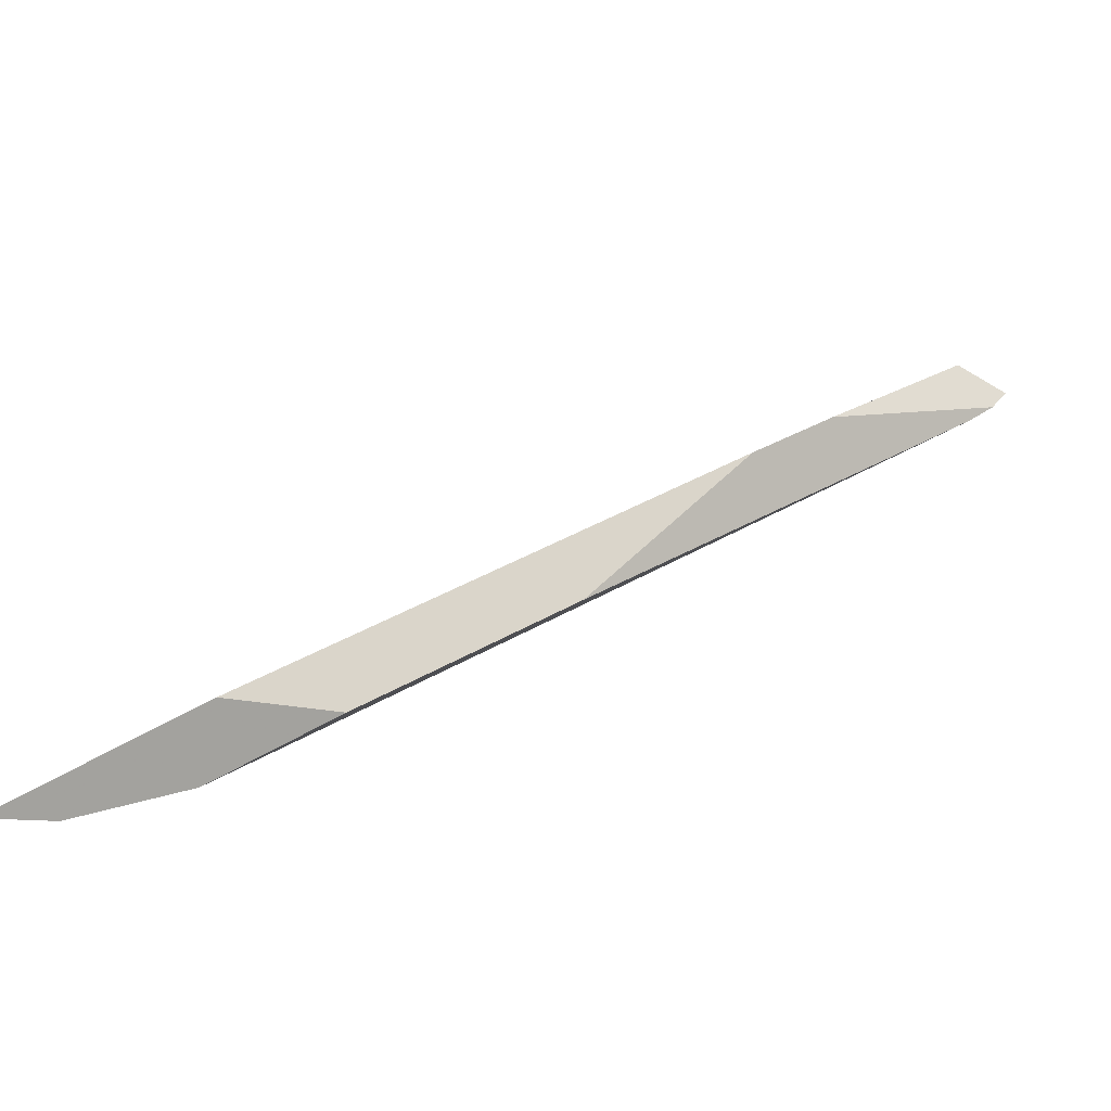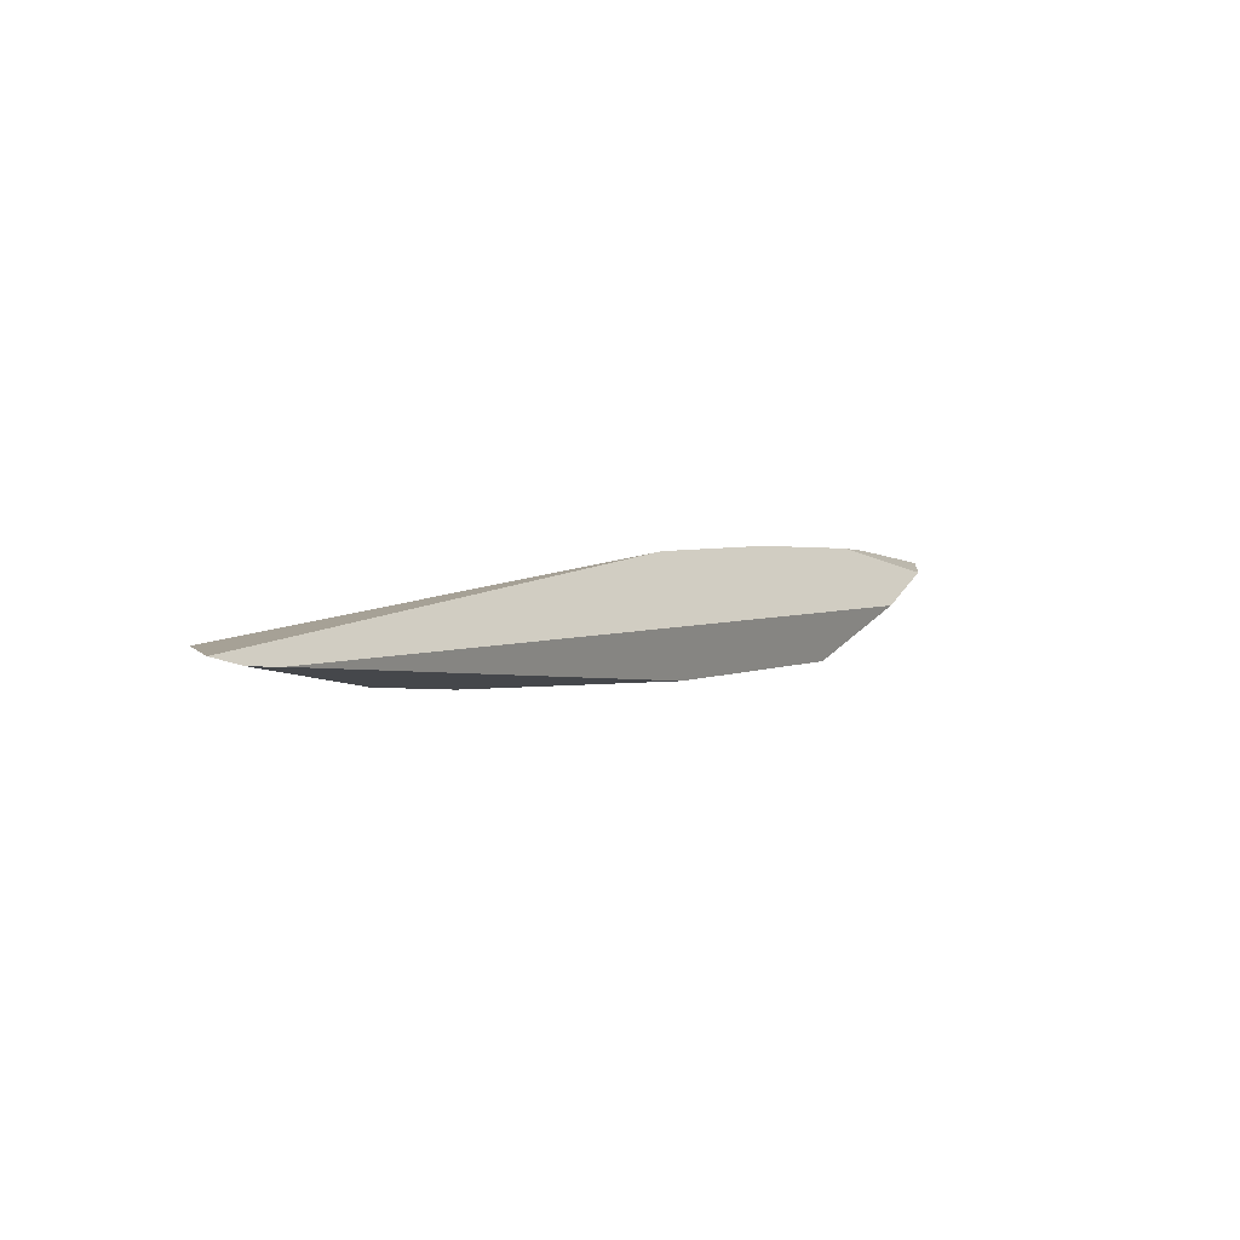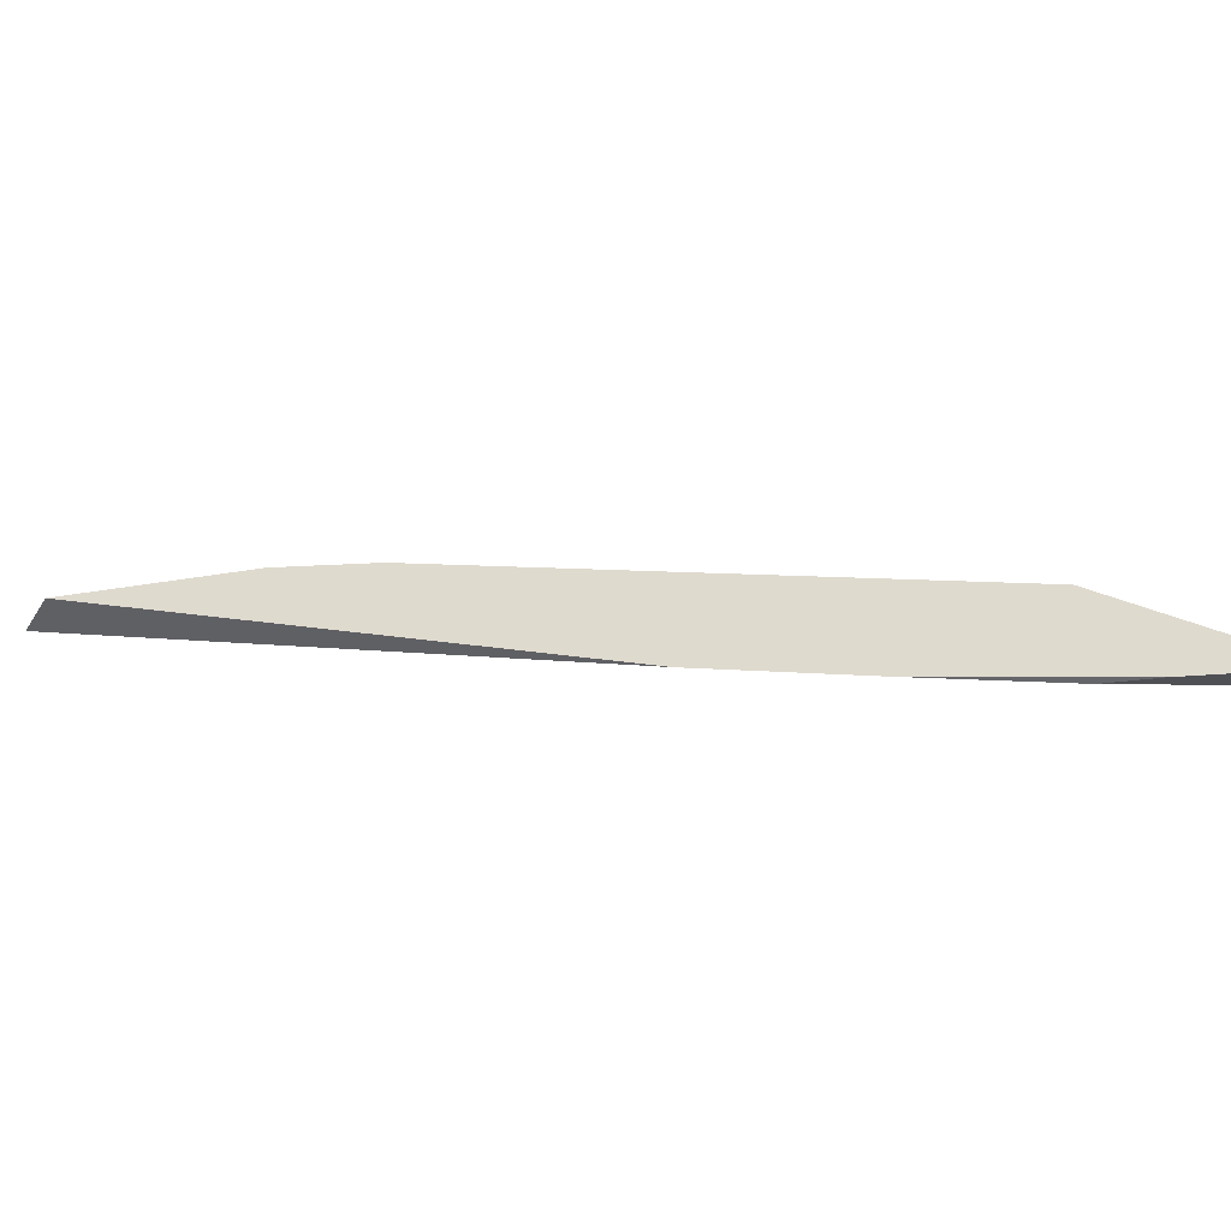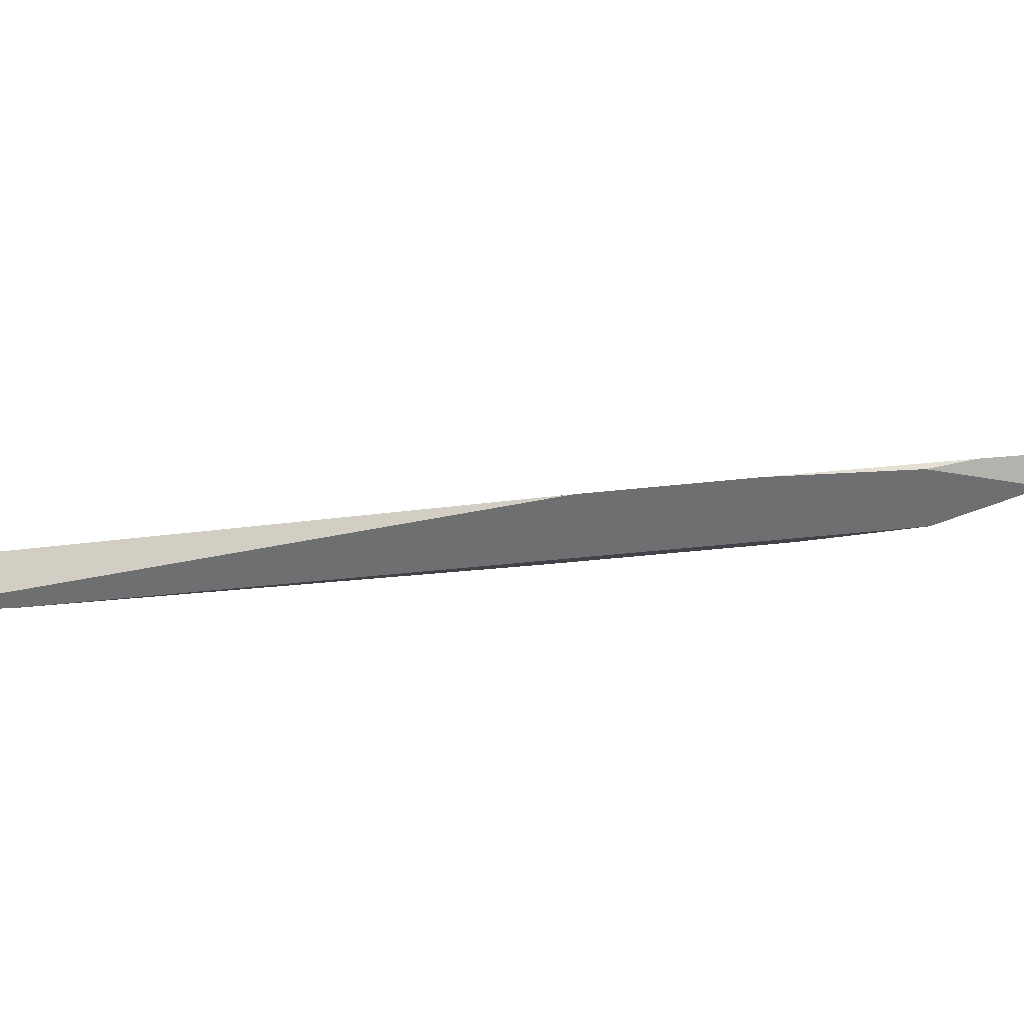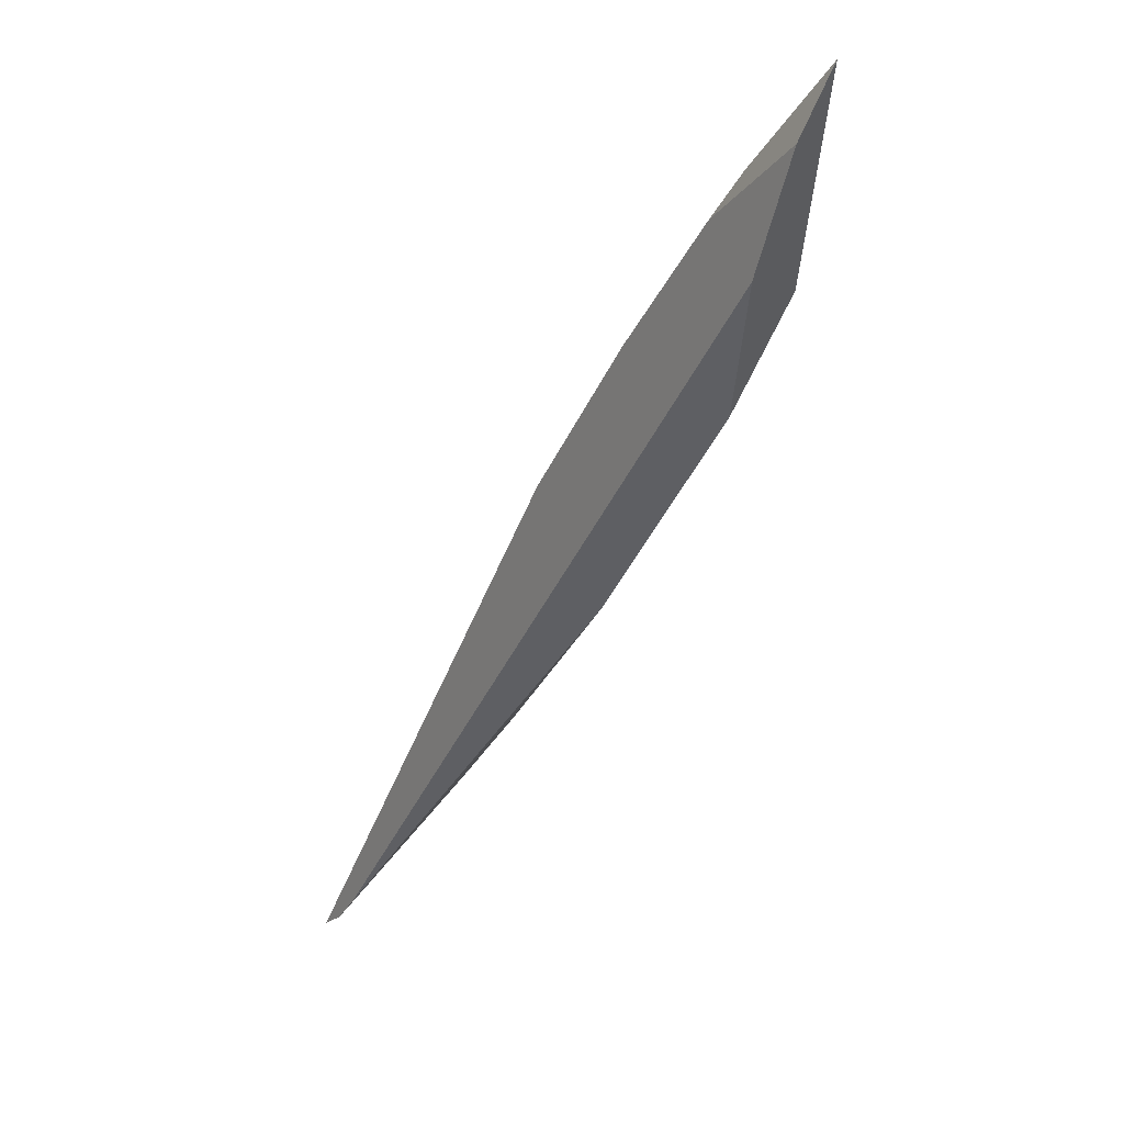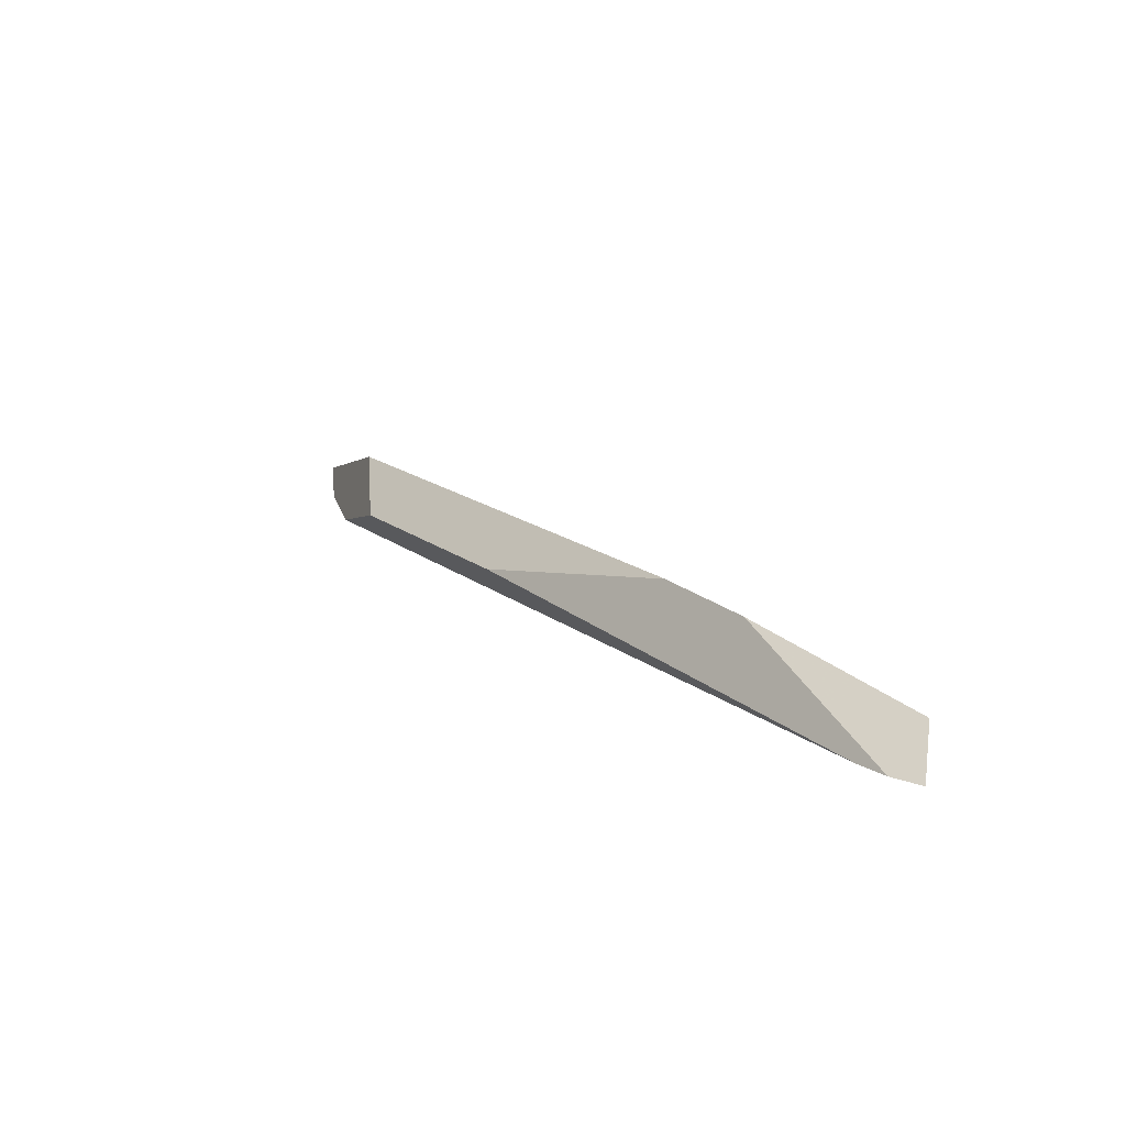
<metadata>
{"format":"obj","ext":"obj","renderer":"f3d","projection":"perspective","resolution":1024,"background":"white","views":[{"elev":35.4,"azim":93.5,"up":"+Y"},{"elev":-56.4,"azim":-40.9,"up":"+Z"},{"elev":5.7,"azim":-28.1,"up":"+Y"},{"elev":-54.5,"azim":-41.7,"up":"+Y"},{"elev":12.6,"azim":54.4,"up":"+Z"},{"elev":13.6,"azim":-166.5,"up":"+Y"}]}
</metadata>
<code>
o WoodenBrokenPlanks_831
v 274.5 2.342 -237.2
v 261.1 5.024 -247.7
v 288.7 4.947 -216.9
v 286.4 2.309 -223.9
v 295.8 1.318 -204.2
v 294.3 -0.001866 -208.4
v 290.9 -0.002265 -215.8
v 248.2 -0.001957 -263.4
v 246.3 -0.001957 -265.1
v 255.6 4.534 -253.2
v 244.6 2.379 -262.6
v 271.1 -0.001163 -230
v 279.5 -0.001264 -220.5
v 289.6 0.5211 -210
v 287.2 -0.001465 -212.8
v 244.4 -0.001757 -266.2
f 5 6 7 4
f 5 4 3
f 8 9 10 2
f 2 1 8
f 14 15 6 5
f 15 14 13
f 13 12 16 8
f 16 9 8
f 8 7 6 13
f 13 6 15
f 9 16 11 10
f 16 12 11
f 1 2 3 4
f 1 4 7 8
f 10 11 12 3
f 12 13 14 3
f 14 5 3
f 10 3 2

</code>
